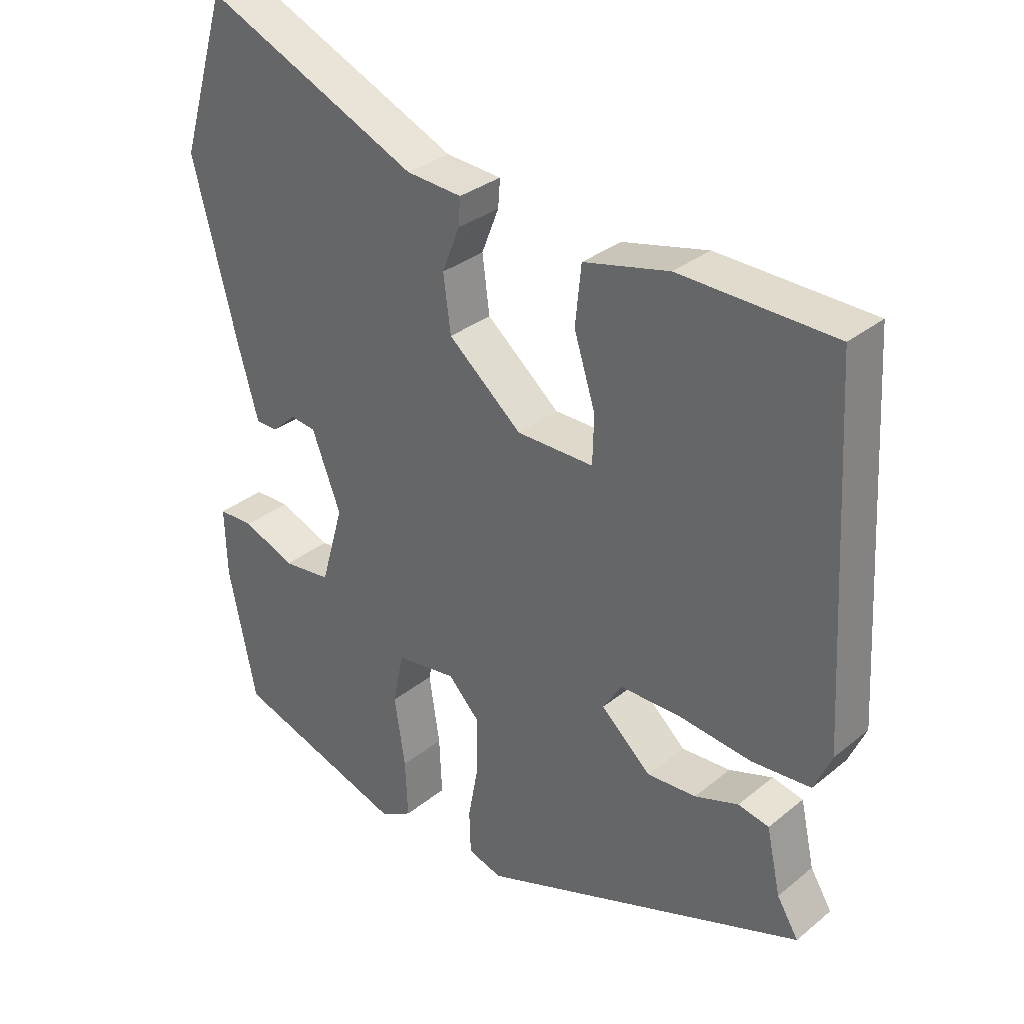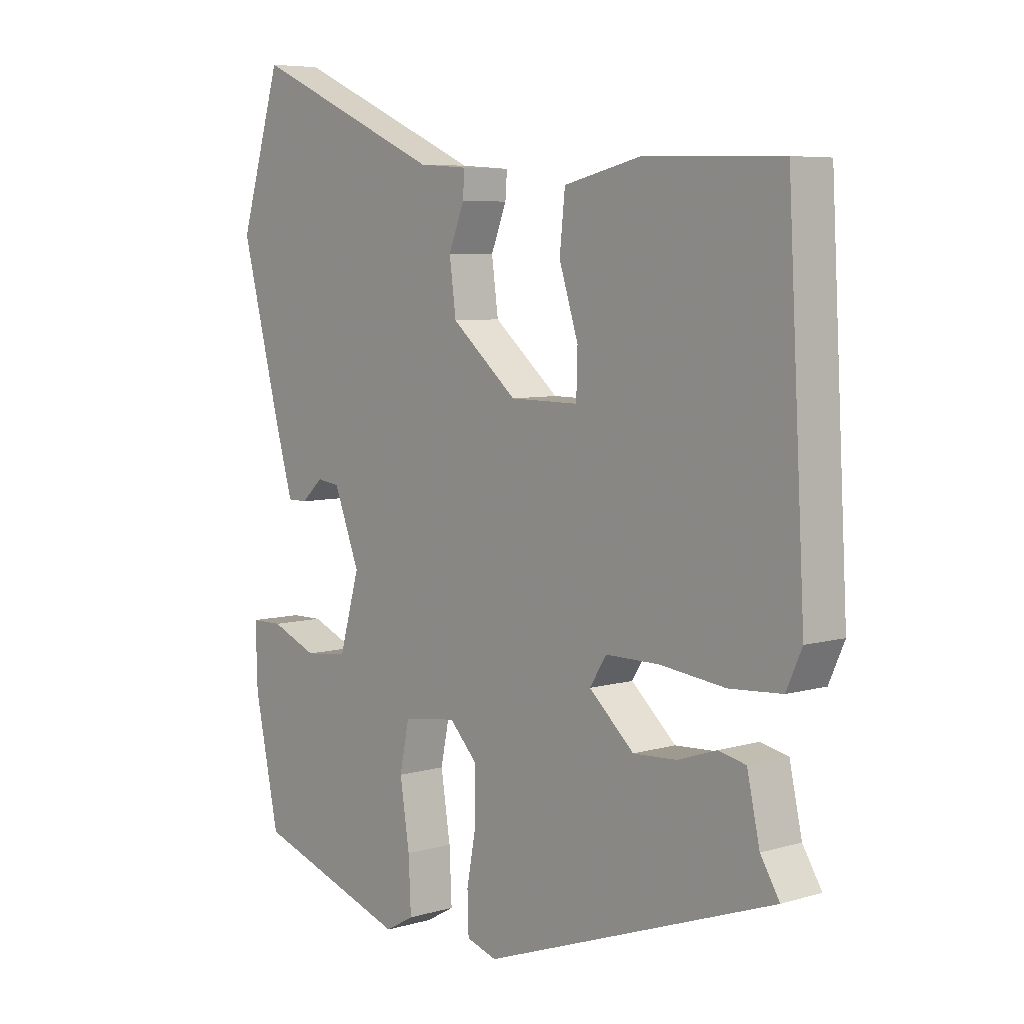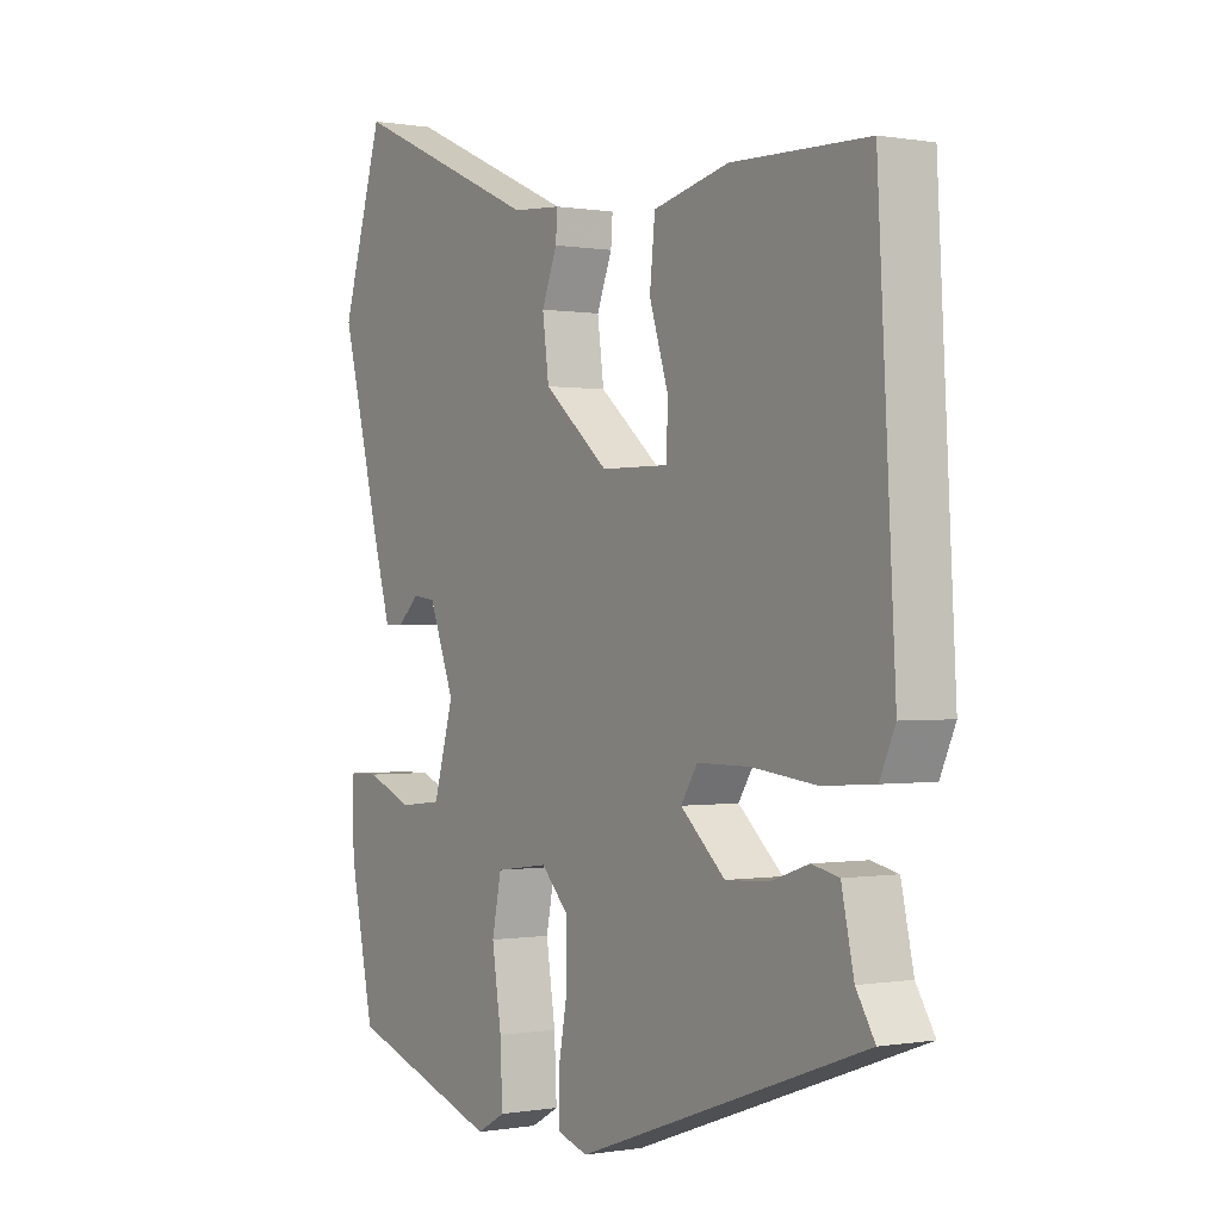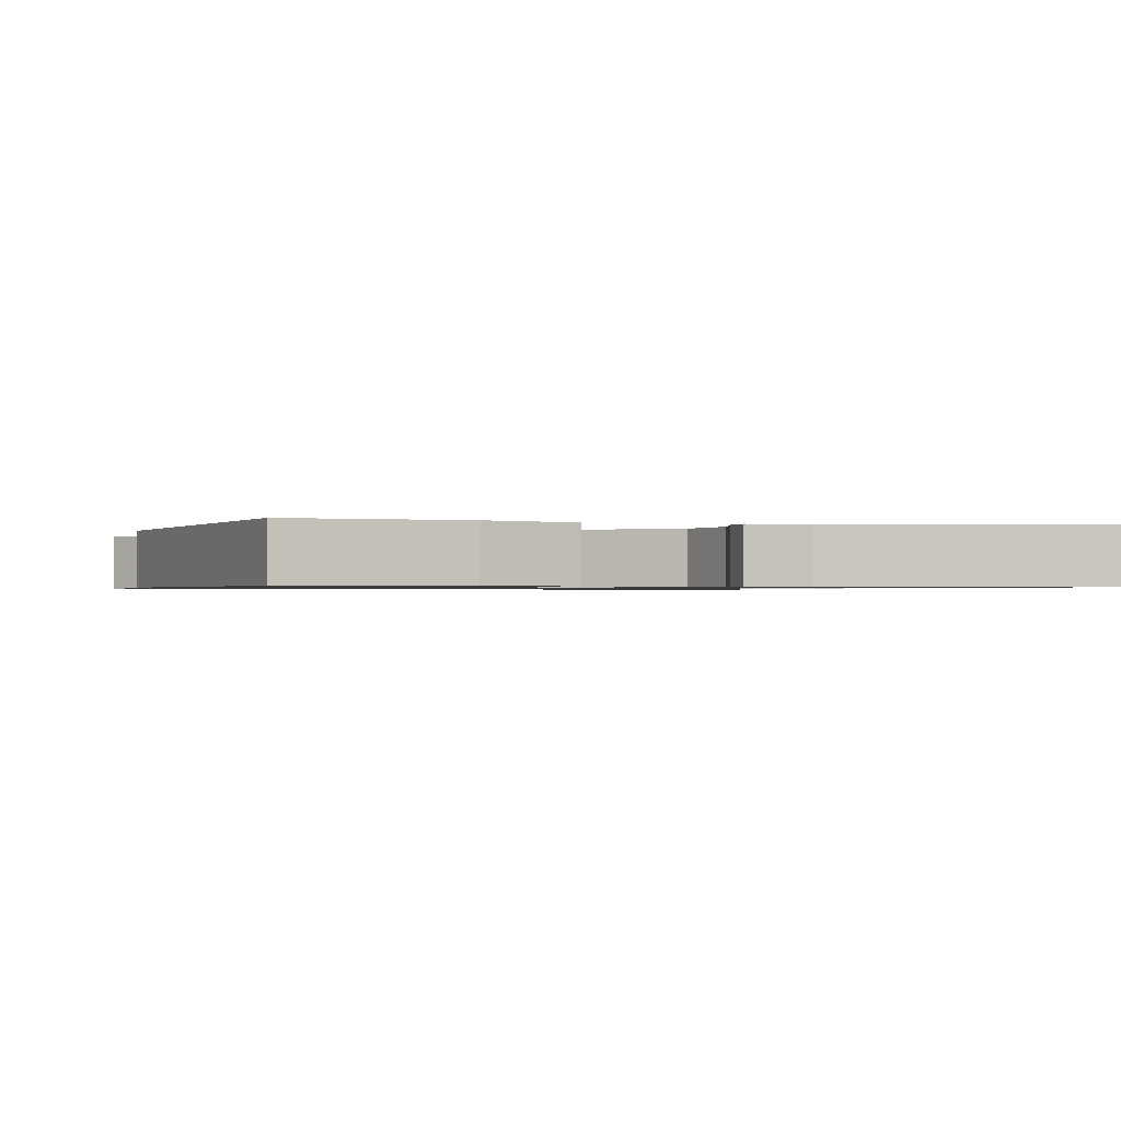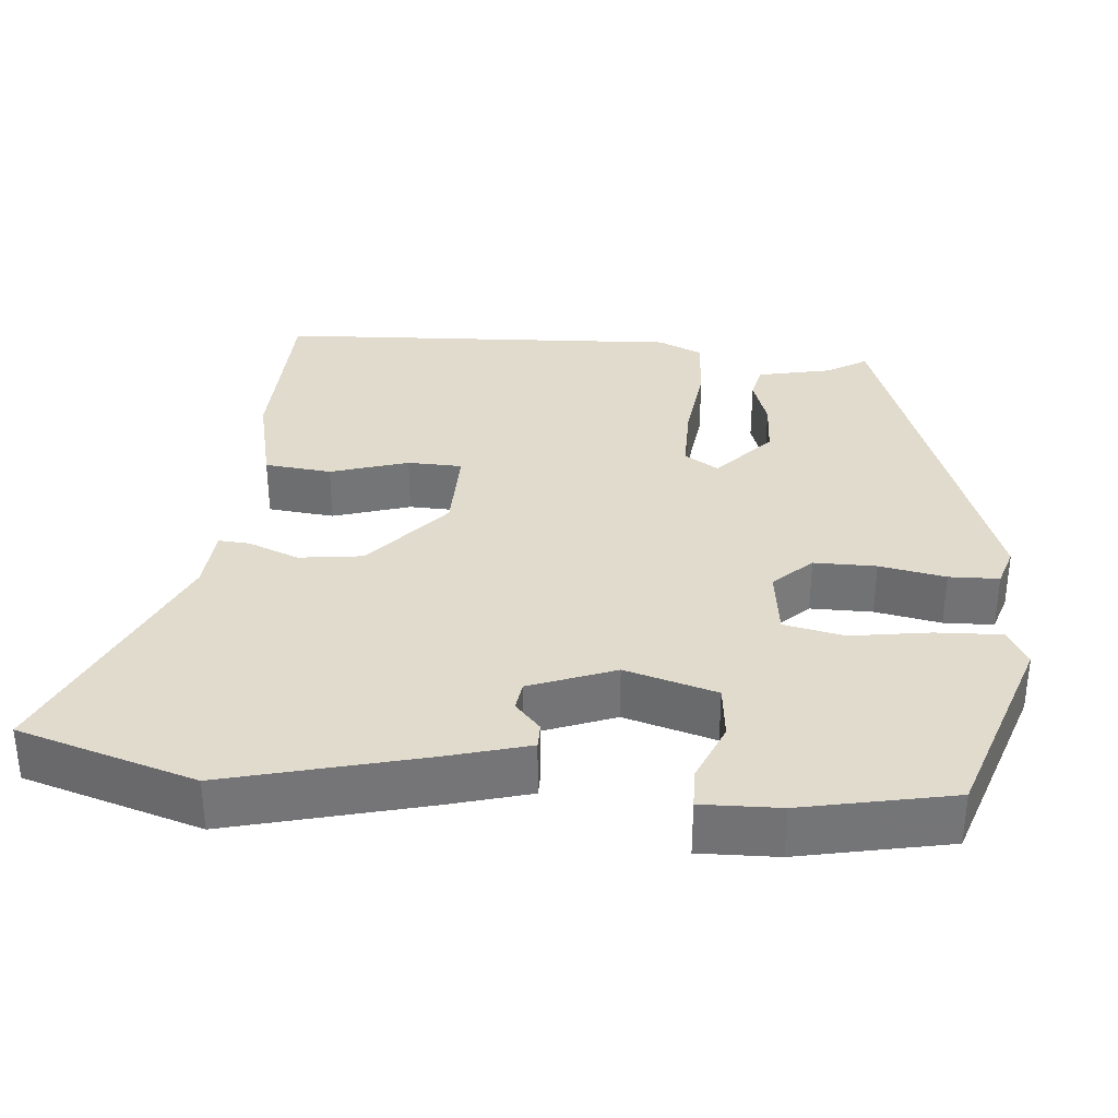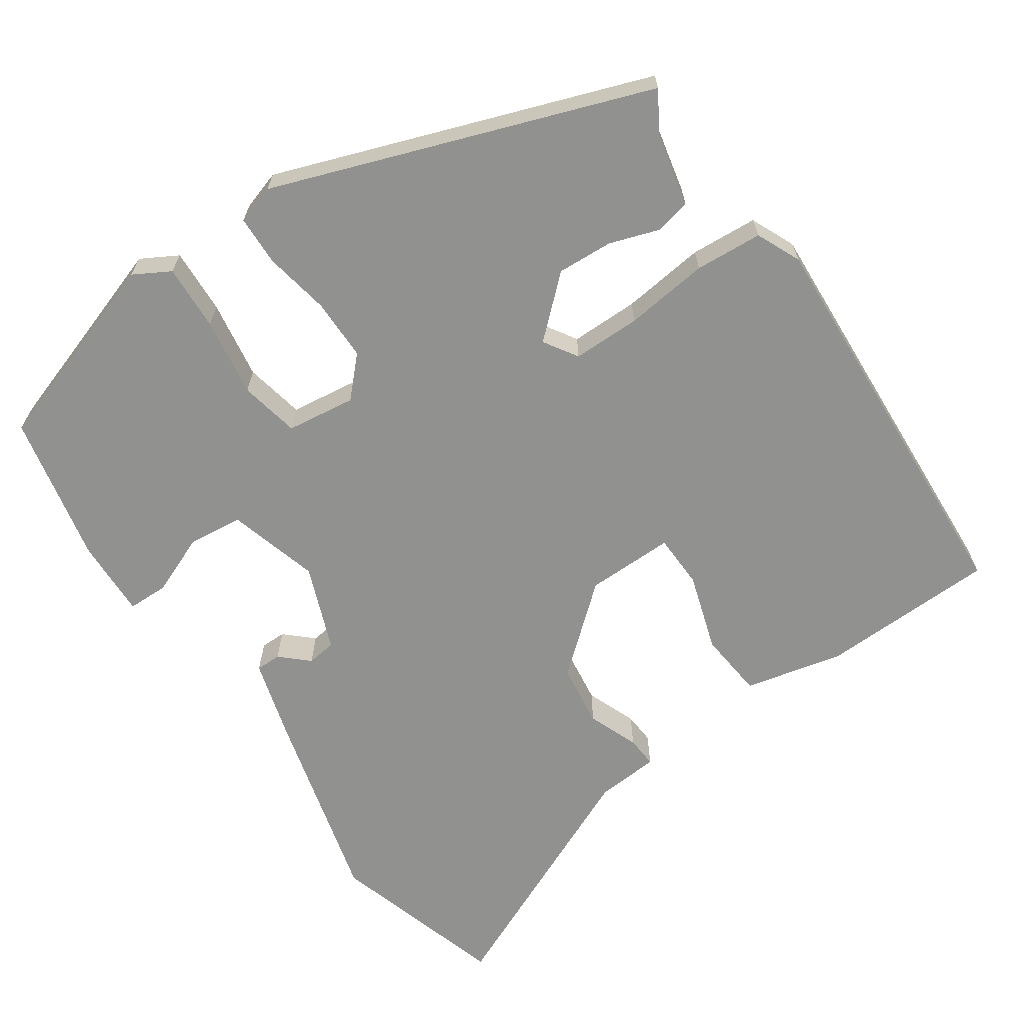
<metadata>
{"format":"obj","ext":"obj","renderer":"f3d","projection":"perspective","resolution":1024,"background":"white","views":[{"elev":31.9,"azim":-138.5,"up":"+Z"},{"elev":6.3,"azim":-131.0,"up":"+Z"},{"elev":-0.1,"azim":-123.0,"up":"+Z"},{"elev":-0.9,"azim":-21.6,"up":"+Y"},{"elev":33.9,"azim":95.3,"up":"+Y"},{"elev":-66.0,"azim":-145.6,"up":"+Y"}]}
</metadata>
<code>
v 0.471 0.07 -0.423
v 0.213 0.07 -0.509
v 0.165 0.07 -0.482
v 0.169 0.07 -0.396
v 0.185 0.07 -0.293
v 0.169 0.07 -0.215
v 0.079 0.07 -0.203
v 0.032 0.07 -0.252
v 0.032 0.07 -0.333
v 0.048 0.07 -0.419
v 0.046 0.07 -0.484
v -0.005 0.07 -0.5
v -0.494 0.07 -0.325
v -0.462 0.07 -0.273
v -0.441 0.07 -0.177
v -0.395 0.07 -0.167
v -0.33 0.07 -0.189
v -0.257 0.07 -0.193
v -0.182 0.07 -0.125
v -0.21 0.07 -0.081
v -0.299 0.07 -0.081
v -0.409 0.07 -0.094
v -0.497 0.07 -0.088
v -0.523 0.07 -0.03
v -0.494 0.07 0.498
v -0.263 0.07 0.504
v -0.135 0.07 0.474
v -0.126 0.07 0.387
v -0.158 0.07 0.286
v -0.156 0.07 0.215
v -0.041 0.07 0.216
v 0.069 0.07 0.309
v 0.08 0.07 0.392
v 0.054 0.07 0.458
v 0.051 0.07 0.499
v 0.134 0.07 0.505
v 0.455 0.07 0.648
v 0.525 0.07 0.417
v 0.458 0.07 0.159
v 0.428 0.07 0.054
v 0.395 0.07 0.054
v 0.359 0.07 0.087
v 0.321 0.07 0.082
v 0.278 0.07 -0.029
v 0.312 0.07 -0.148
v 0.384 0.07 -0.156
v 0.462 0.07 -0.124
v 0.515 0.07 -0.125
v 0.512 0.07 -0.227
v 0.471 0 -0.423
v 0.213 0 -0.509
v 0.165 0 -0.482
v 0.169 0 -0.396
v 0.185 0 -0.293
v 0.169 0 -0.215
v 0.079 0 -0.203
v 0.032 0 -0.252
v 0.032 0 -0.333
v 0.048 0 -0.419
v 0.046 0 -0.484
v -0.005 0 -0.5
v -0.494 0 -0.325
v -0.462 0 -0.273
v -0.441 0 -0.177
v -0.395 0 -0.167
v -0.33 0 -0.189
v -0.257 0 -0.193
v -0.182 0 -0.125
v -0.21 0 -0.081
v -0.299 0 -0.081
v -0.409 0 -0.094
v -0.497 0 -0.088
v -0.523 0 -0.03
v -0.494 0 0.498
v -0.263 0 0.504
v -0.135 0 0.474
v -0.126 0 0.387
v -0.158 0 0.286
v -0.156 0 0.215
v -0.041 0 0.216
v 0.069 0 0.309
v 0.08 0 0.392
v 0.054 0 0.458
v 0.051 0 0.499
v 0.134 0 0.505
v 0.455 0 0.648
v 0.525 0 0.417
v 0.458 0 0.159
v 0.428 0 0.054
v 0.395 0 0.054
v 0.359 0 0.087
v 0.321 0 0.082
v 0.278 0 -0.029
v 0.312 0 -0.148
v 0.384 0 -0.156
v 0.462 0 -0.124
v 0.515 0 -0.125
v 0.512 0 -0.227
f 3 4 5
f 2 3 5
f 1 2 5
f 49 1 5
f 48 49 5
f 47 48 5
f 46 47 5
f 45 46 5 6
f 44 45 6 7
f 43 44 7
f 40 41 42
f 39 40 42
f 38 39 42
f 37 38 42
f 36 37 42
f 36 42 43
f 35 36 43
f 34 35 43
f 33 34 43
f 43 7 8
f 33 43 8
f 32 33 8
f 27 28 29
f 26 27 29
f 25 26 29
f 24 25 29
f 23 24 29
f 22 23 29
f 21 22 29
f 20 21 29 30
f 19 20 30 31
f 14 15 16 17
f 14 17 18
f 13 14 18
f 12 13 18
f 11 12 18
f 10 11 18
f 9 10 18
f 8 9 18 19
f 8 19 31 32
f 54 53 52
f 54 52 51
f 54 51 50
f 54 50 98
f 54 98 97
f 54 97 96
f 54 96 95
f 55 54 95 94
f 56 55 94 93
f 56 93 92
f 91 90 89
f 91 89 88
f 91 88 87
f 91 87 86
f 91 86 85
f 92 91 85
f 92 85 84
f 92 84 83
f 92 83 82
f 57 56 92
f 57 92 82
f 57 82 81
f 78 77 76
f 78 76 75
f 78 75 74
f 78 74 73
f 78 73 72
f 78 72 71
f 78 71 70
f 79 78 70 69
f 80 79 69 68
f 66 65 64 63
f 67 66 63
f 67 63 62
f 67 62 61
f 67 61 60
f 67 60 59
f 67 59 58
f 68 67 58 57
f 81 80 68 57
f 1 50 51 2
f 2 51 52 3
f 3 52 53 4
f 4 53 54 5
f 5 54 55 6
f 6 55 56 7
f 7 56 57 8
f 8 57 58 9
f 9 58 59 10
f 10 59 60 11
f 11 60 61 12
f 12 61 62 13
f 13 62 63 14
f 14 63 64 15
f 15 64 65 16
f 16 65 66 17
f 17 66 67 18
f 18 67 68 19
f 19 68 69 20
f 20 69 70 21
f 21 70 71 22
f 22 71 72 23
f 23 72 73 24
f 24 73 74 25
f 25 74 75 26
f 26 75 76 27
f 27 76 77 28
f 28 77 78 29
f 29 78 79 30
f 30 79 80 31
f 31 80 81 32
f 32 81 82 33
f 33 82 83 34
f 34 83 84 35
f 35 84 85 36
f 36 85 86 37
f 37 86 87 38
f 38 87 88 39
f 39 88 89 40
f 40 89 90 41
f 41 90 91 42
f 42 91 92 43
f 43 92 93 44
f 44 93 94 45
f 45 94 95 46
f 46 95 96 47
f 47 96 97 48
f 48 97 98 49
f 49 98 50 1

</code>
